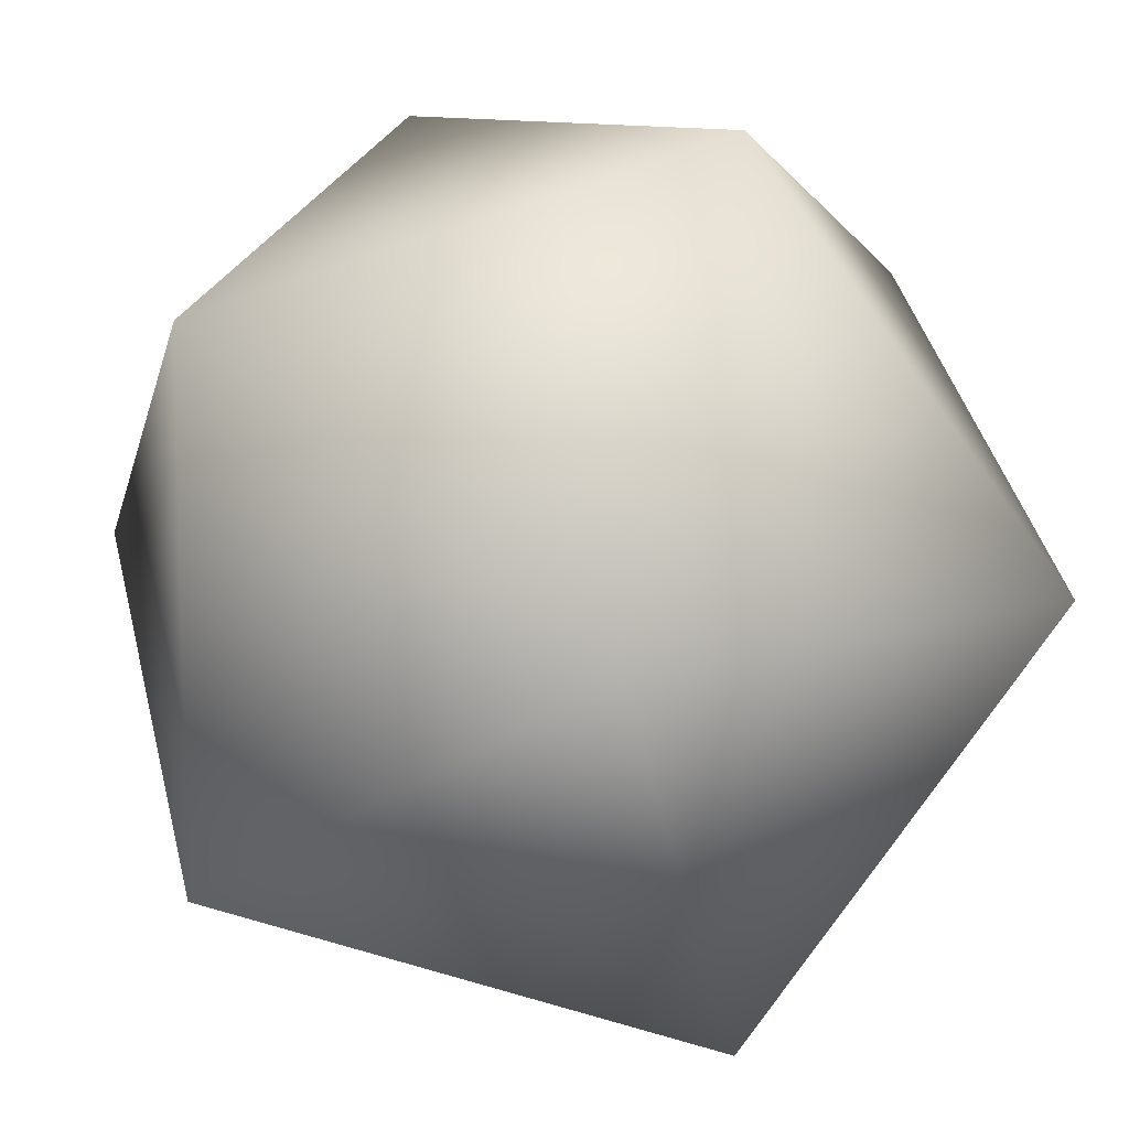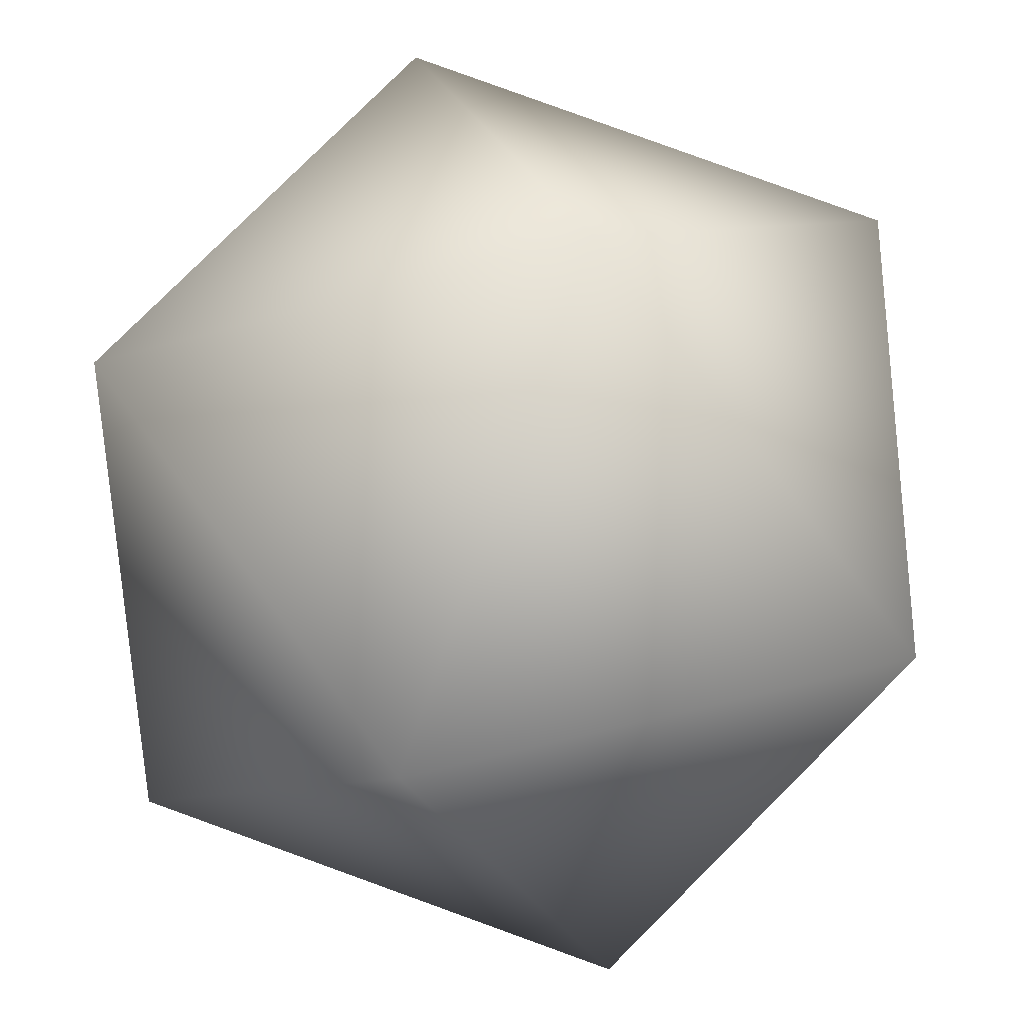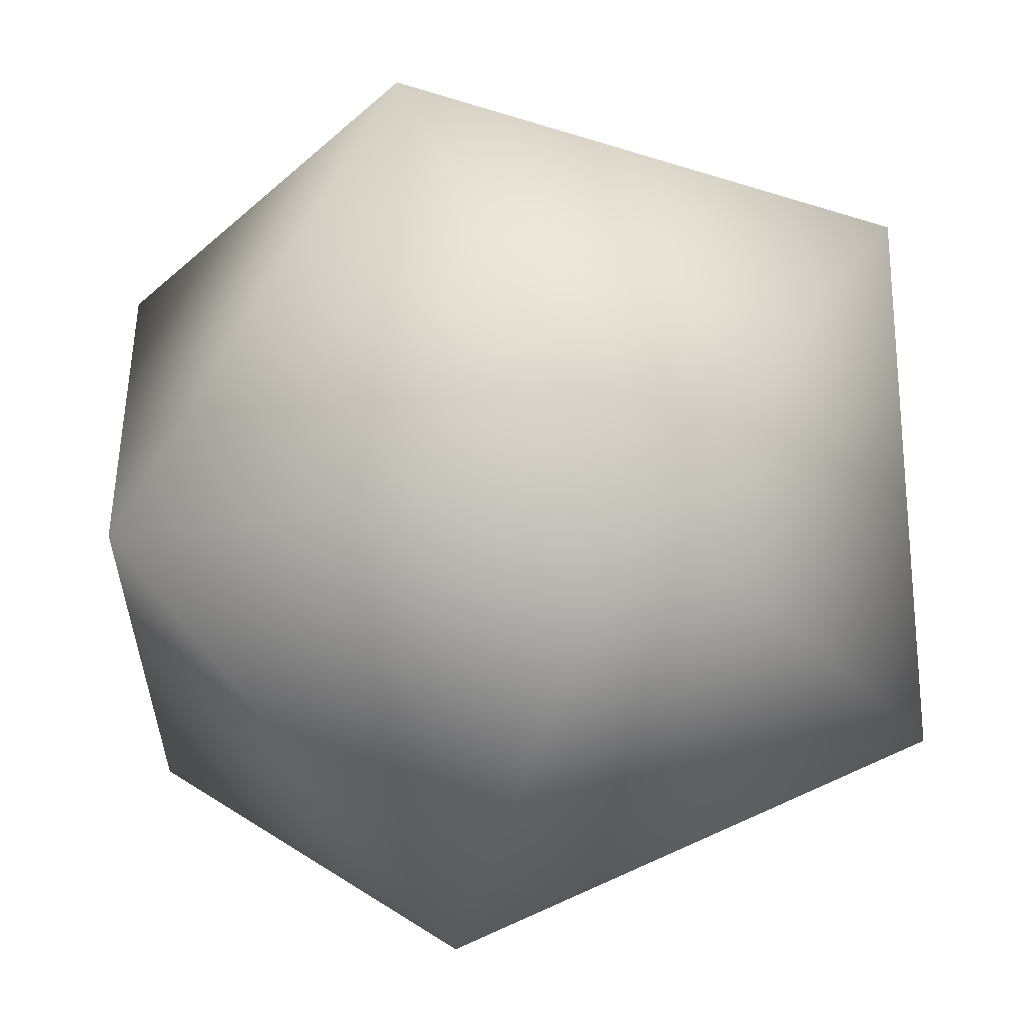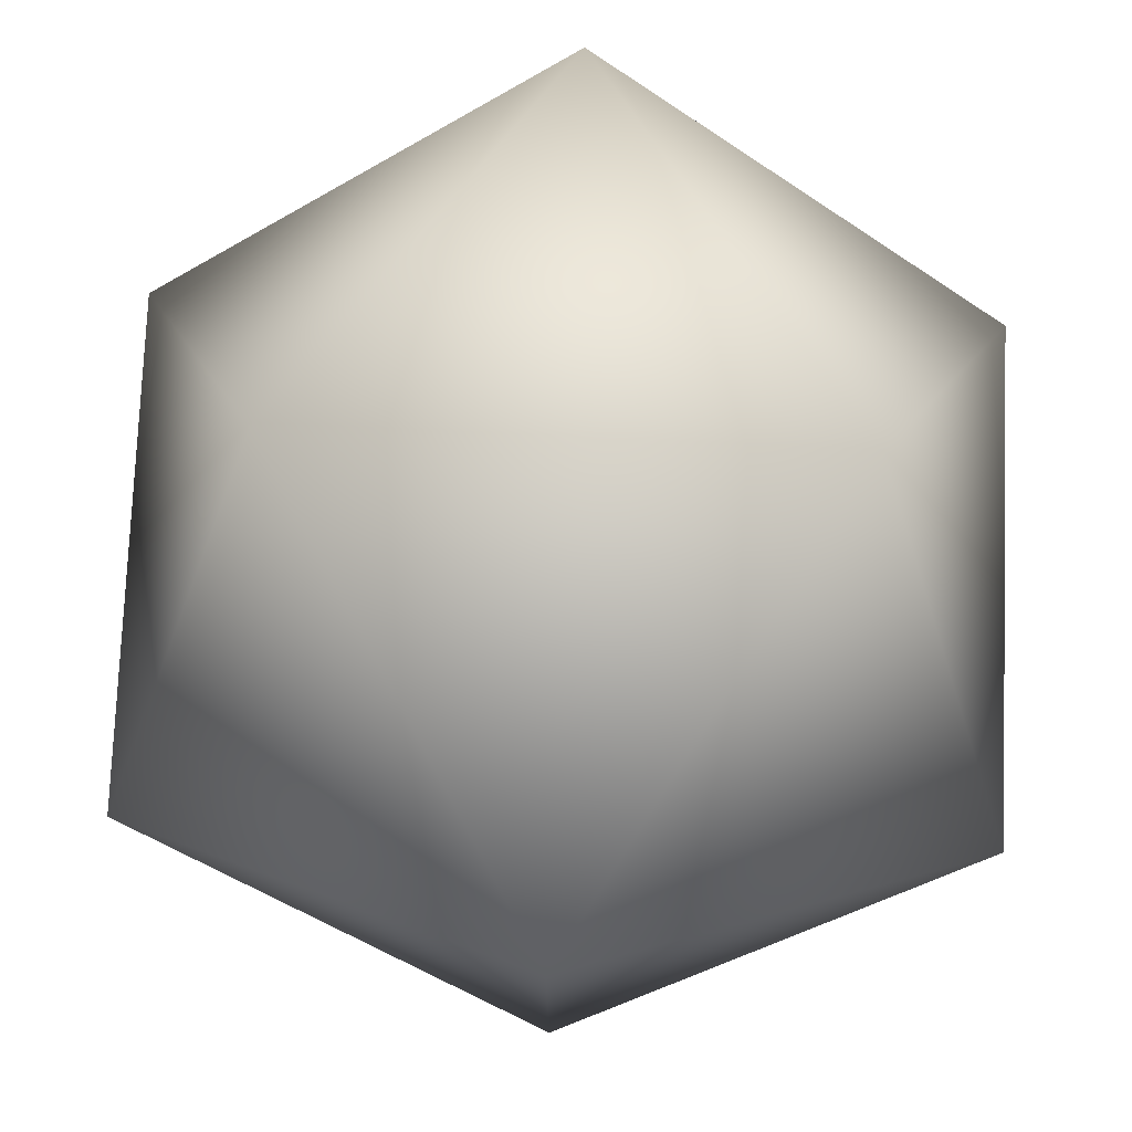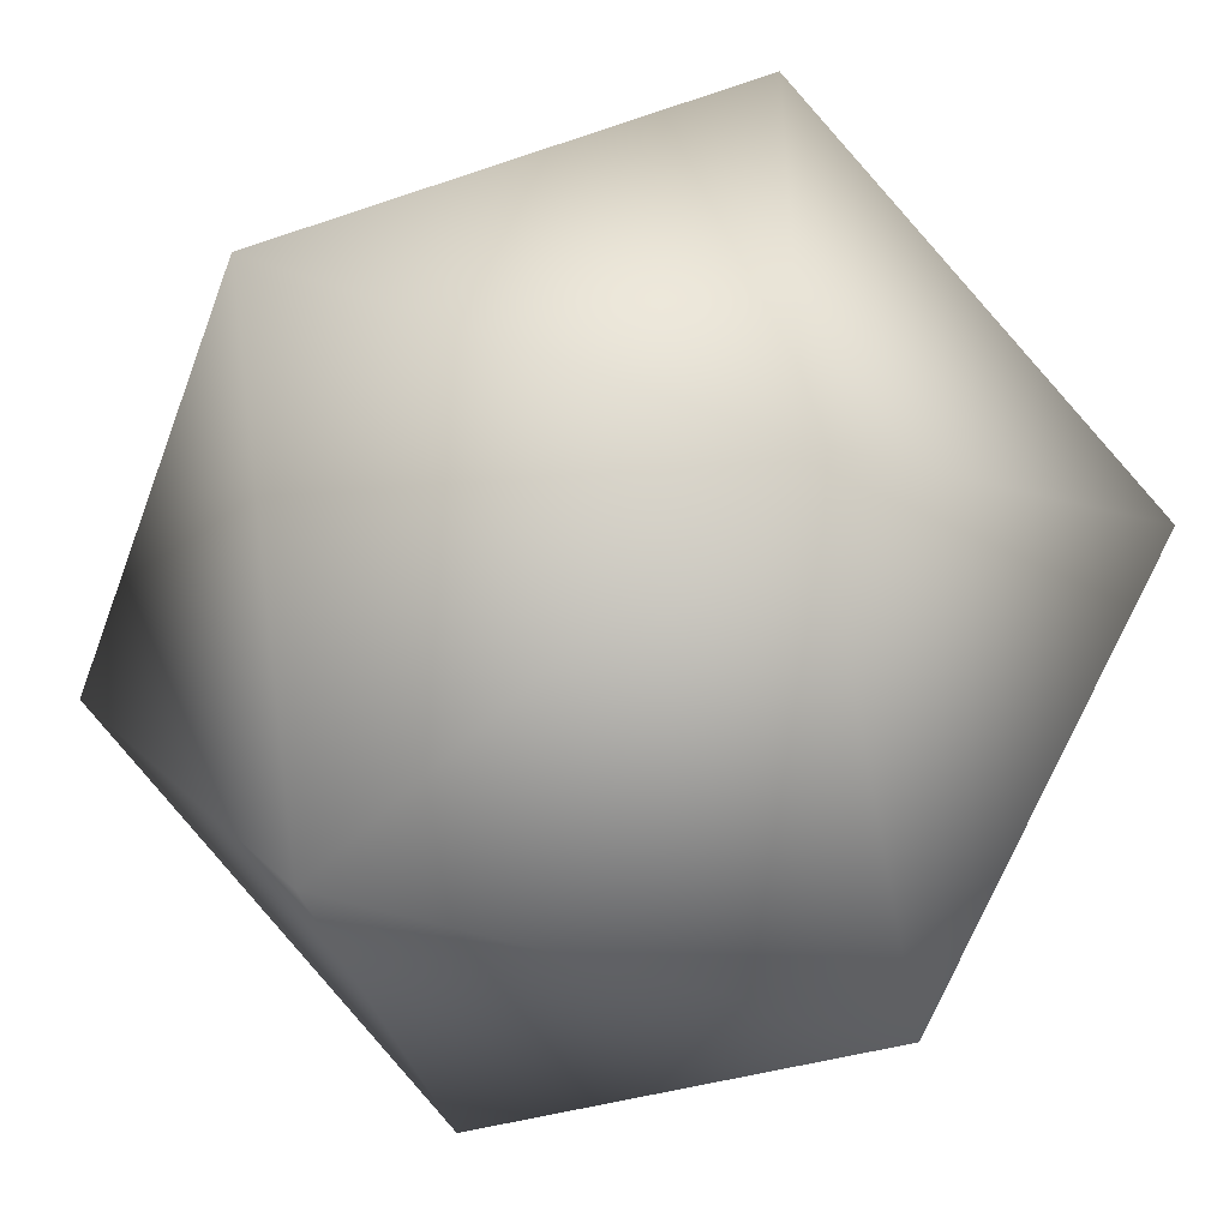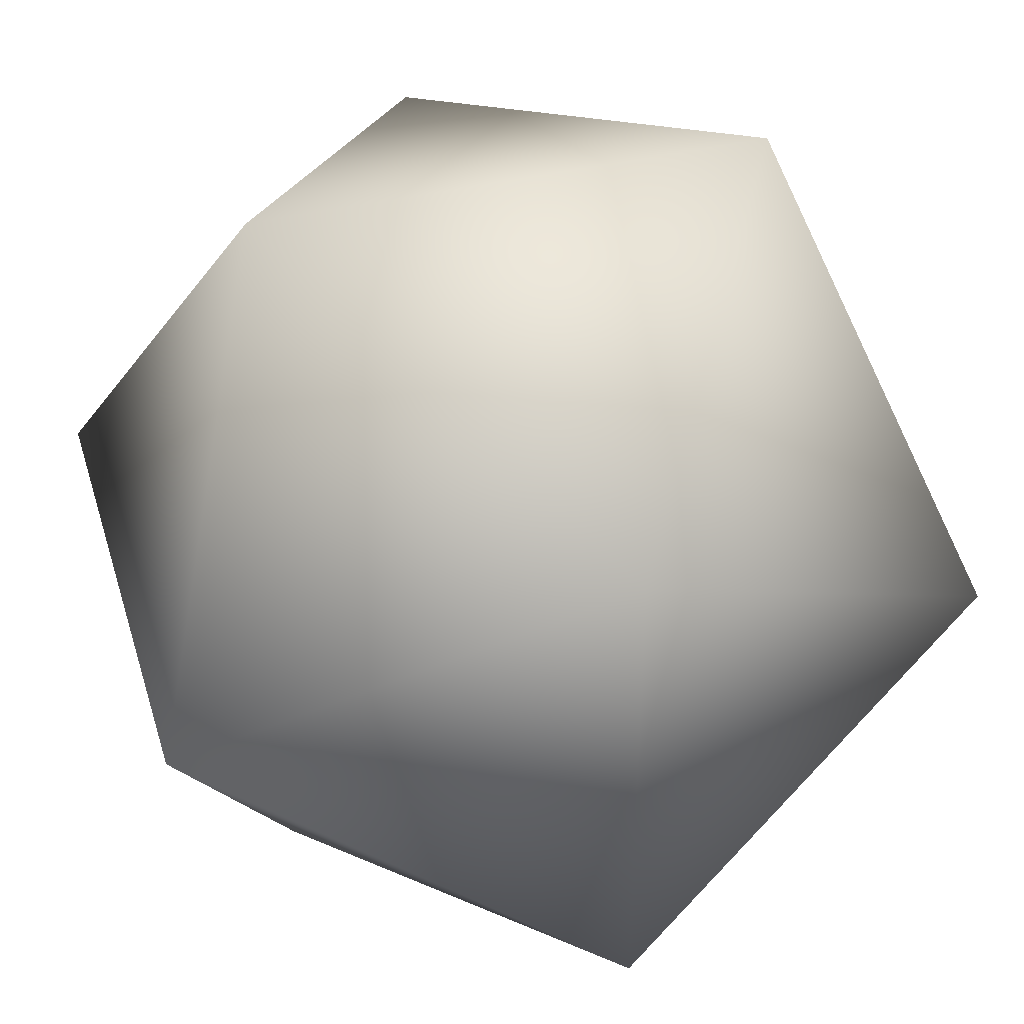
<metadata>
{"format":"obj","ext":"obj","renderer":"f3d","projection":"perspective","resolution":1024,"background":"white","views":[{"elev":10.4,"azim":-126.9,"up":"+Z"},{"elev":-30.6,"azim":23.2,"up":"+Y"},{"elev":59.3,"azim":154.6,"up":"+Y"},{"elev":75.7,"azim":-87.7,"up":"+Y"},{"elev":-48.8,"azim":-19.8,"up":"+Z"},{"elev":41.0,"azim":-16.3,"up":"+Z"}]}
</metadata>
<code>
v 0 1.618 1
v 0 1.618 -1
v 0 -1.618 1
v 0 -1.618 -1
v 1.618 1 0
v 1.618 -1 0
v -1.618 1 0
v -1.618 -1 0
v 1 0 1.618
v -1 0 1.618
v 1 0 -1.618
v -1 0 -1.618
f 2 1 5
f 1 2 7
f 3 4 6
f 4 3 8
f 5 6 11
f 6 5 9
f 7 8 10
f 8 7 12
f 9 10 3
f 10 9 1
f 11 12 2
f 12 11 4
f 1 9 5
f 1 7 10
f 2 5 11
f 2 12 7
f 3 6 9
f 3 10 8
f 4 11 6
f 4 8 12

</code>
